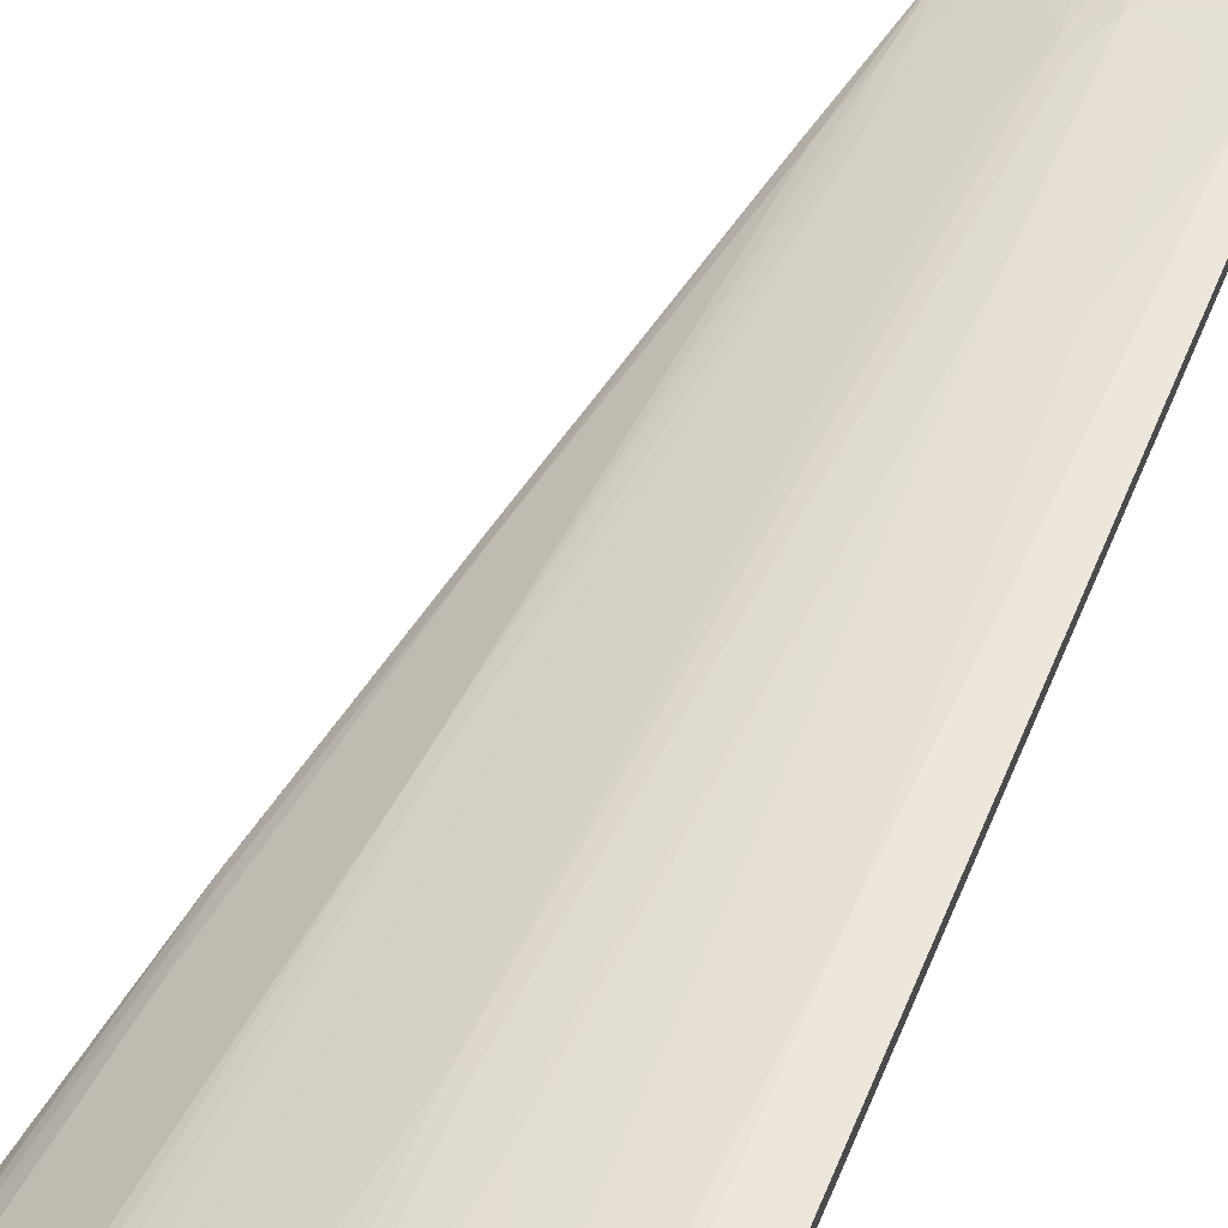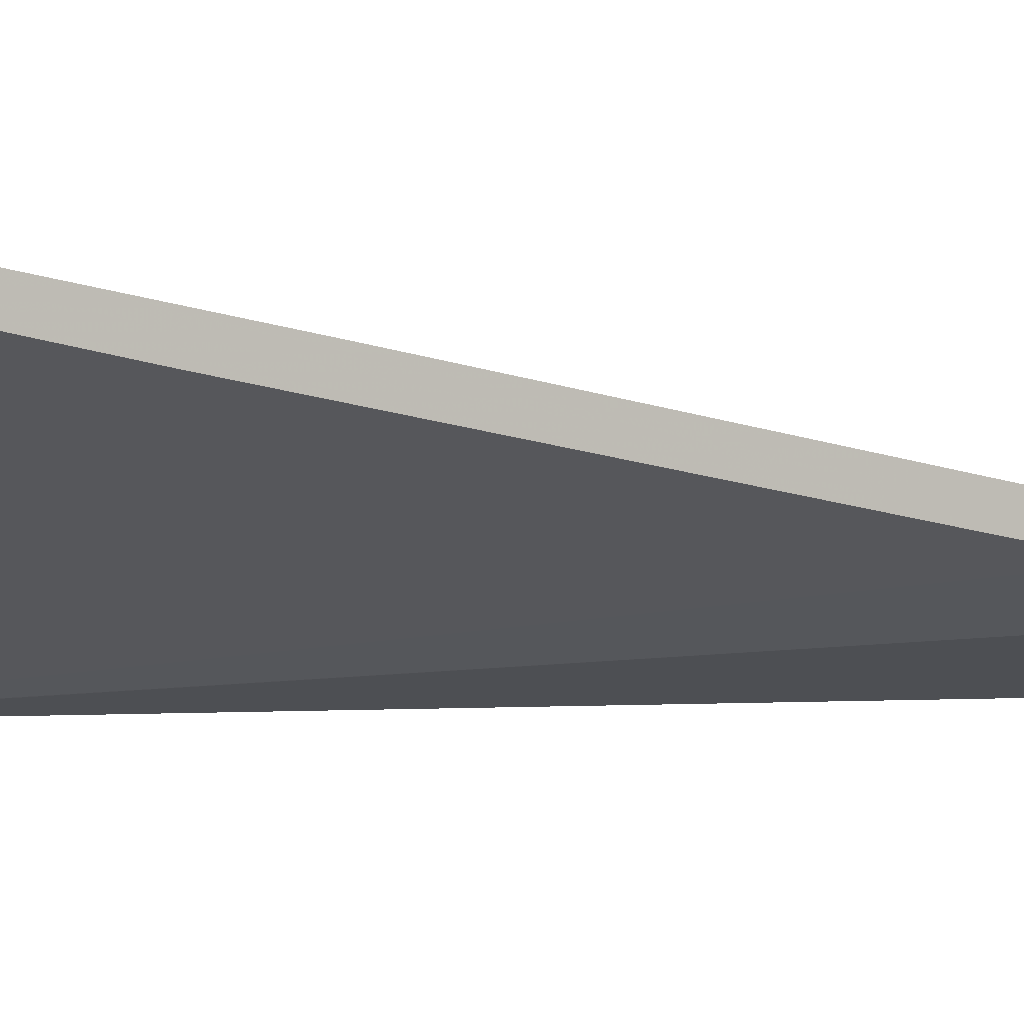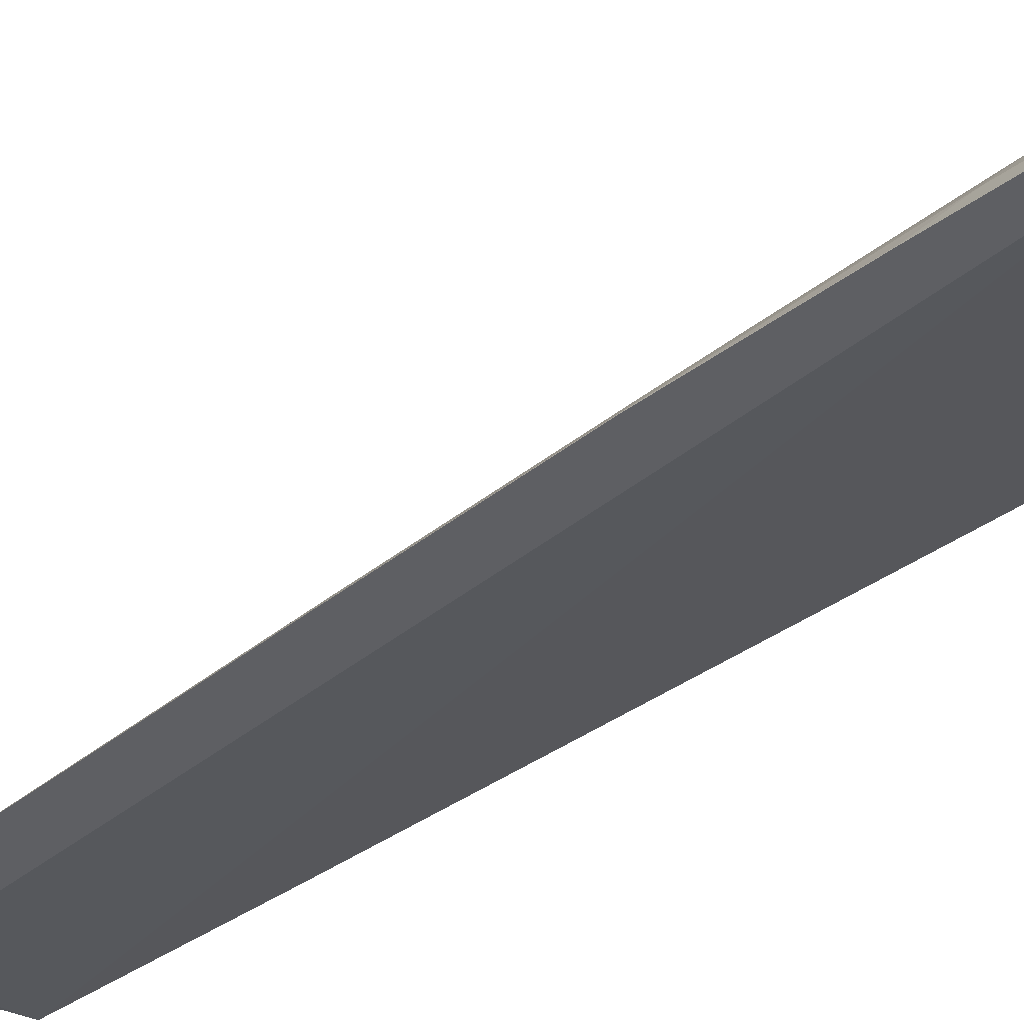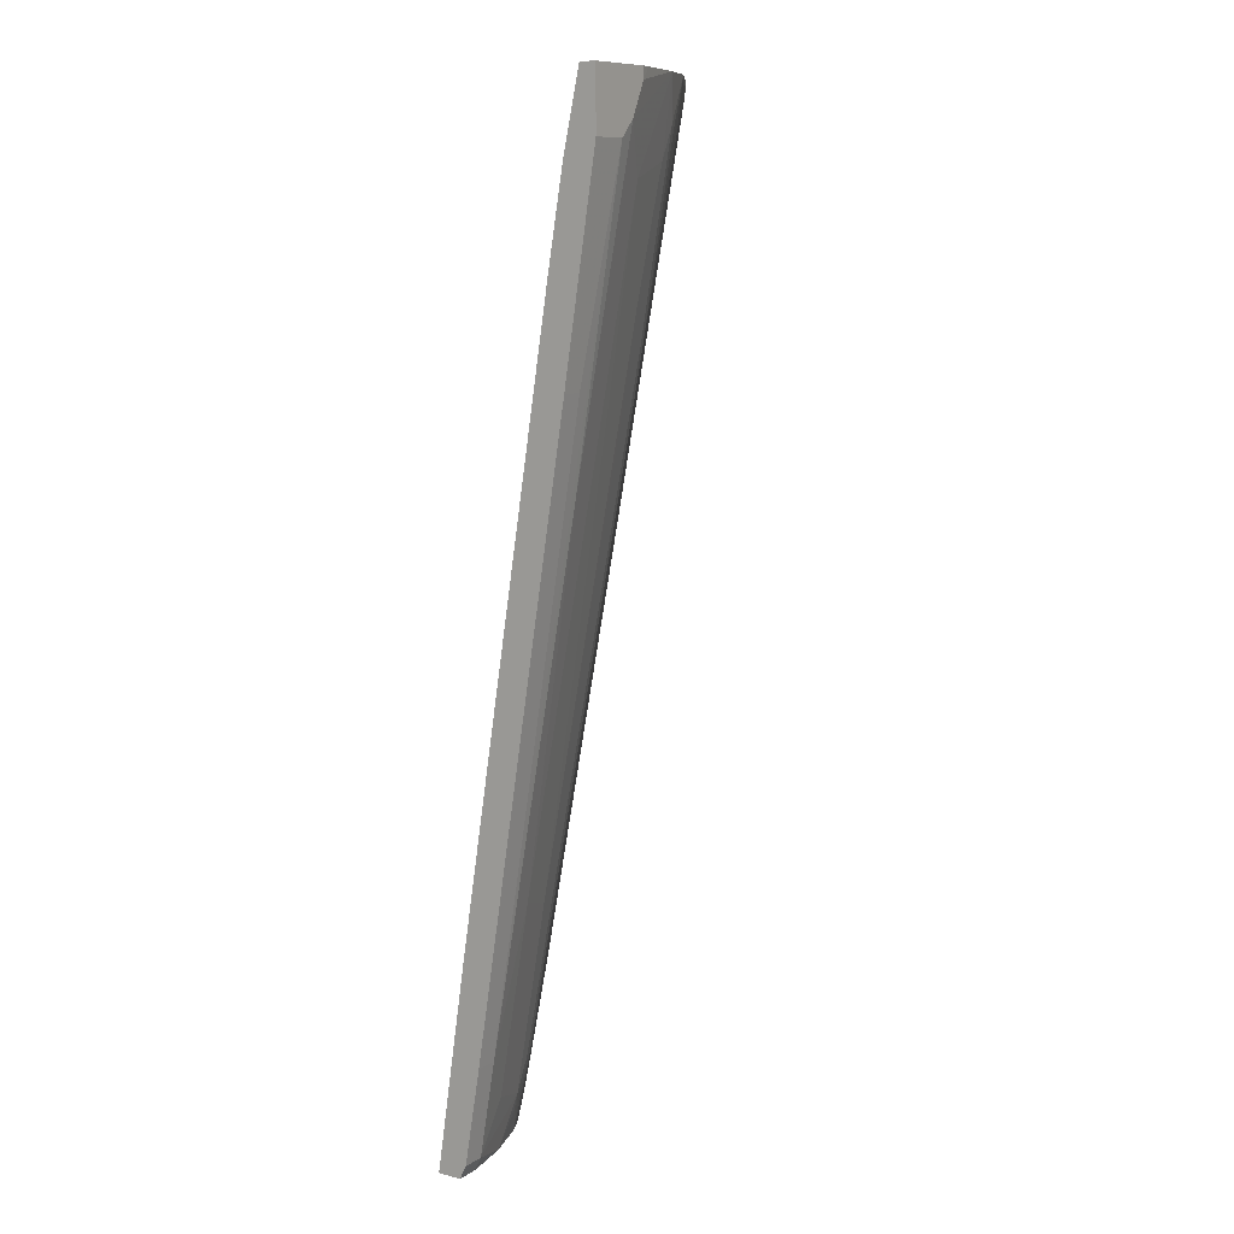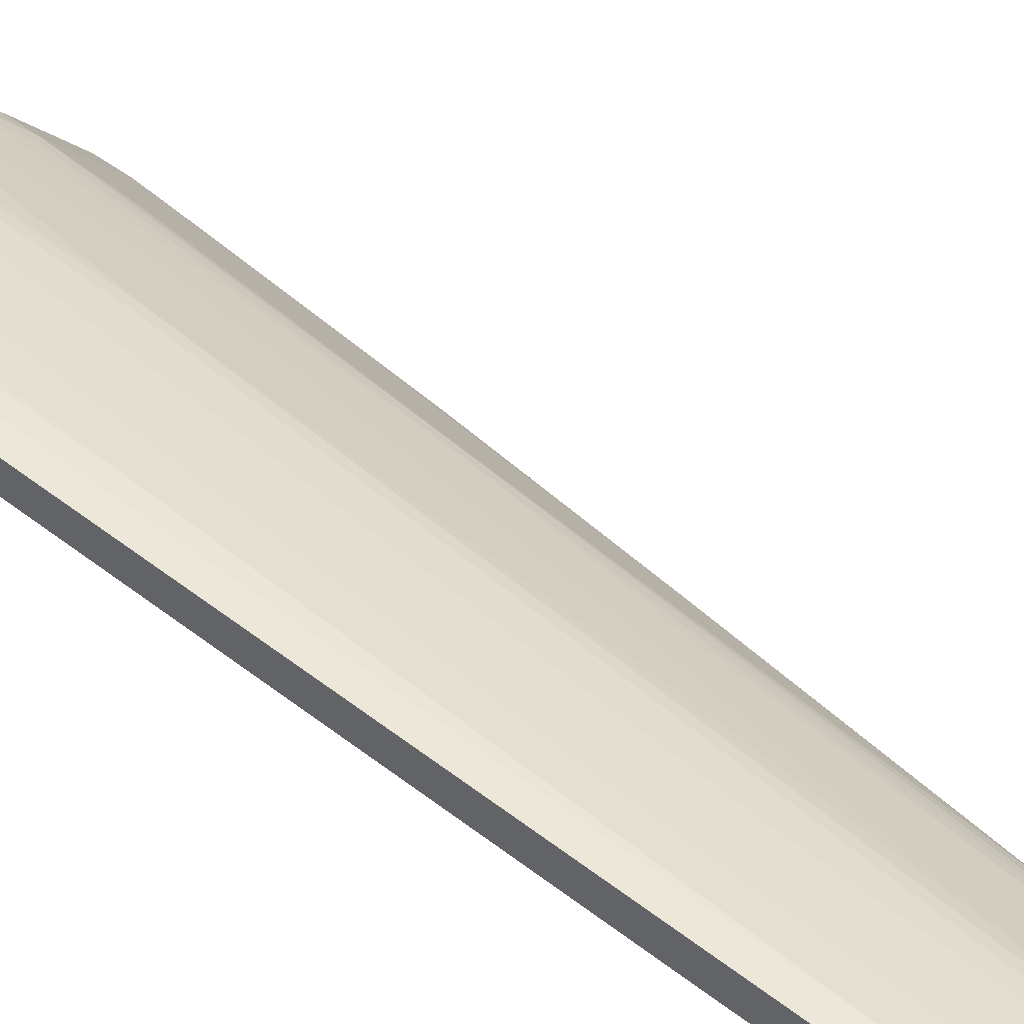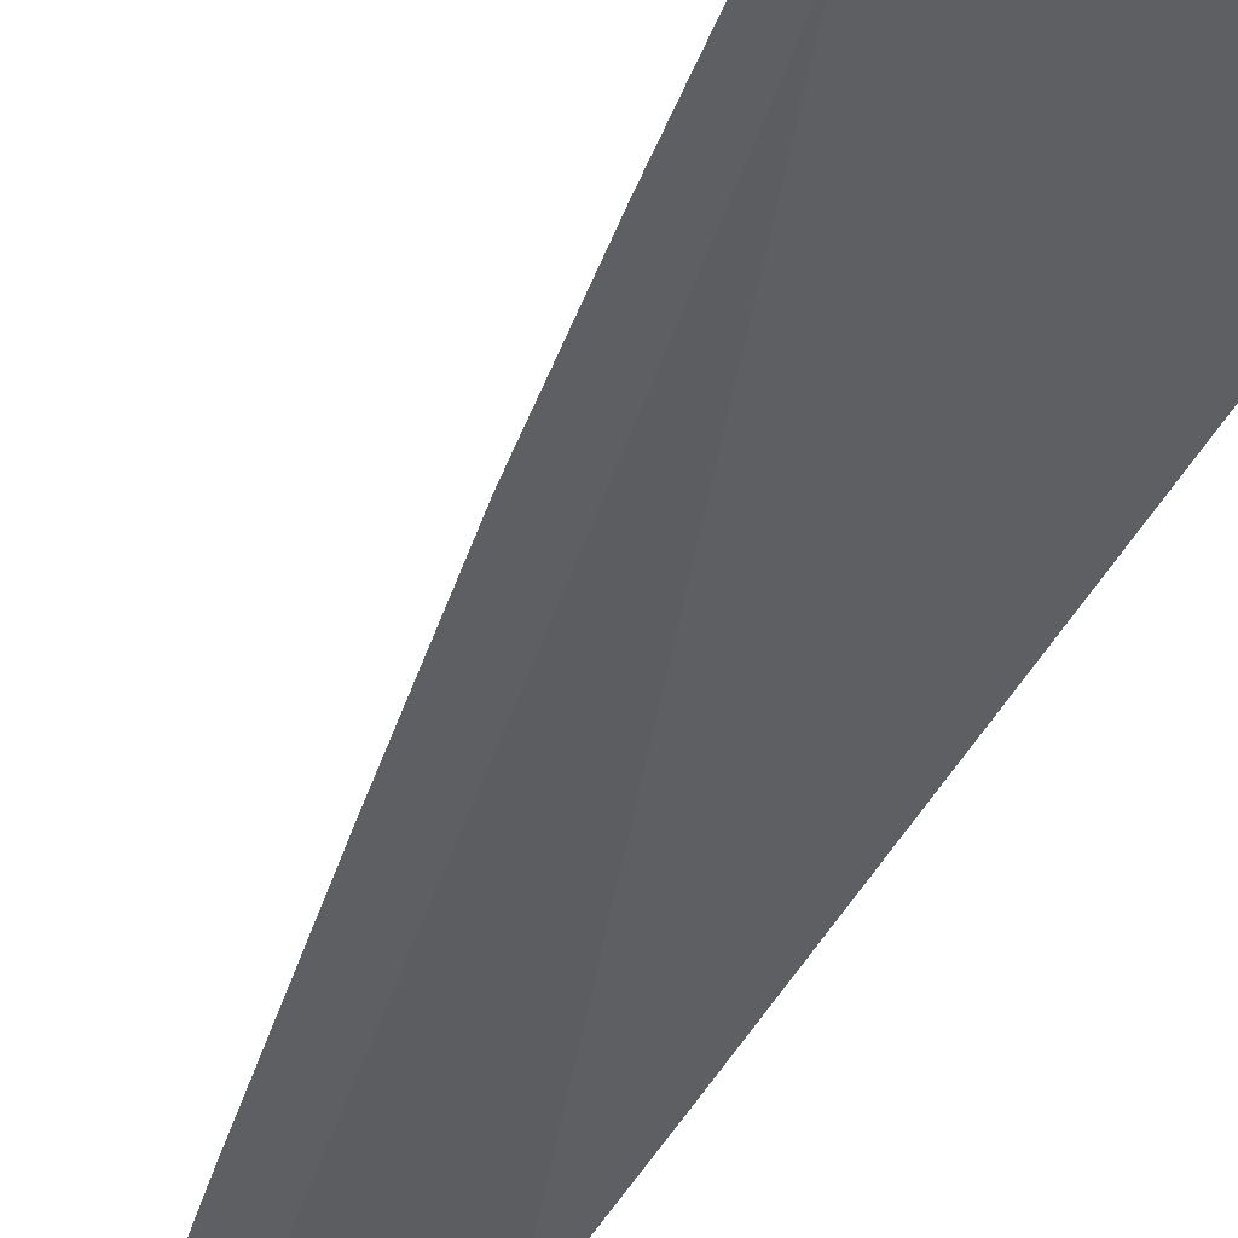
<metadata>
{"format":"obj","ext":"obj","renderer":"f3d","projection":"perspective","resolution":1024,"background":"white","views":[{"elev":63.9,"azim":-157.4,"up":"+Z"},{"elev":-0.2,"azim":-122.7,"up":"+Z"},{"elev":-41.0,"azim":122.0,"up":"+Z"},{"elev":10.1,"azim":-56.7,"up":"+Y"},{"elev":41.8,"azim":-52.4,"up":"+Z"},{"elev":-41.9,"azim":150.8,"up":"+Z"}]}
</metadata>
<code>
v 0.02538 -0.5935 0.3392
v 0.1898 -0.583 0.2835
v 0.1898 -0.5935 0.2835
v 0.02538 -0.5935 0.3633
v 0.02538 -0.3863 0.3703
v 0.4097 0.3899 0.2835
v 0.4073 0.3808 0.2835
v 0.4056 0.3734 0.2835
v 0.2381 -0.5935 0.2835
v 0.04832 -0.5935 0.3633
v 0.02538 -0.5841 0.368
v 0.02538 -0.0805 0.4186
v 0.02538 0.2254 0.4669
v 0.02538 0.3219 0.483
v 0.02538 0.3976 0.4991
v 0.4137 0.3975 0.2835
v 0.2201 -0.5688 0.3005
v 0.1879 -0.5849 0.3166
v 0.1632 -0.5935 0.329
v 0.2703 -0.4541 0.2835
v 0.263 -0.4454 0.2952
v 0.2468 -0.5098 0.2952
v 0.2361 -0.5205 0.3005
v 0.09662 -0.5935 0.3542
v 0.04832 -0.5796 0.3703
v 0.02538 -0.5796 0.3703
v 0.02538 0.3976 0.5152
v 0.4137 0.3976 0.2835
v 0.4294 0.3976 0.2835
v 0.2361 -0.44 0.3166
v 0.2039 -0.4562 0.3327
v 0.1718 -0.4723 0.3488
v 0.1556 -0.5205 0.3488
v 0.1449 -0.5935 0.3381
v 0.3336 -0.1657 0.2835
v 0.3273 -0.1556 0.2952
v 0.2951 -0.01075 0.3596
v 0.3756 0.1341 0.3113
v 0.3918 0.279 0.3274
v 0.3434 0.279 0.3757
v 0.2468 -0.4293 0.3113
v 0.0991 -0.5935 0.3536
v 0.1288 -0.5473 0.3542
v 0.08051 -0.5312 0.3703
v 0.04832 -0.4829 0.3864
v 0.02538 -0.4829 0.3864
v 0.09662 0.3976 0.5152
v 0.02538 0.338 0.5152
v 0.44 0.3976 0.2835
v 0.2844 -0.02152 0.3649
v 0.2522 -0.2146 0.3488
v 0.2201 -0.2307 0.3649
v 0.1879 -0.2468 0.381
v 0.1879 -0.06983 0.4132
v 0.161 -0.2898 0.3864
v 0.1449 -0.5151 0.3542
v 0.1396 -0.5527 0.3488
v 0.1288 -0.5655 0.3502
v 0.3815 0.05949 0.2835
v 0.381 0.05901 0.2844
v 0.3756 0.06968 0.2952
v 0.3112 0.1341 0.3757
v 0.3273 0.3595 0.4078
v 0.3166 0.3488 0.4132
v 0.3918 0.2146 0.3113
v 0.4078 0.3595 0.3274
v 0.3918 0.3595 0.3435
v 0.3434 0.3595 0.3918
v 0.3273 0.279 0.3918
v 0.1288 -0.3542 0.3864
v 0.08051 -0.4346 0.3864
v 0.08051 -0.3381 0.4025
v 0.06443 0.03213 0.4669
v 0.06443 0.338 0.5152
v 0.04832 0.1288 0.483
v 0.02538 0.1288 0.483
v 0.1094 0.3976 0.512
v 0.09662 0.3863 0.5152
v 0.4372 0.3976 0.2898
v 0.4379 0.38 0.2835
v 0.3005 0.381 0.4293
v 0.2683 0.1877 0.4132
v 0.2039 0.1555 0.4454
v 0.1932 0.161 0.4508
v 0.161 0.09655 0.4508
v 0.4137 0.2365 0.2835
v 0.4132 0.2361 0.2844
v 0.4132 0.2844 0.3005
v 0.4078 0.2951 0.3113
v 0.3297 0.3976 0.4102
v 0.3112 0.3917 0.4239
v 0.4132 0.3488 0.3166
v 0.4239 0.3917 0.3113
v 0.4102 0.3976 0.3297
v 0.378 0.3976 0.3619
v 0.3619 0.3976 0.378
v 0.09662 -0.01618 0.4508
v 0.161 0.1932 0.4669
v 0.1127 0.3058 0.4991
v 0.08051 0.3541 0.5152
v 0.1742 0.3976 0.495
v 0.4239 0.3976 0.3113
v 0.4293 0.381 0.3005
v 0.2202 0.3976 0.4778
v 0.2683 0.3649 0.4454
v 0.2361 0.3488 0.4615
v 0.2039 0.3488 0.4776
v 0.1932 0.3541 0.483
v 0.1771 0.3219 0.483
v 0.3112 0.3976 0.4239
v 0.2093 0.3976 0.4819
f 47 78 77
f 52 82 83
f 51 82 52
f 50 82 51
f 50 81 82
f 48 75 74
f 49 79 80
f 45 76 46
f 48 76 75
f 50 64 81
f 52 83 53
f 55 85 70
f 54 83 84
f 54 84 55
f 55 84 108
f 55 108 85
f 59 86 87
f 59 87 60
f 60 87 88
f 60 88 61
f 45 75 76
f 61 88 89
f 61 89 65
f 53 83 54
f 45 74 75
f 39 65 66
f 45 72 73
f 62 69 63
f 35 60 61
f 35 61 36
f 36 61 38
f 37 50 41
f 37 40 62
f 37 62 63
f 37 63 64
f 37 64 50
f 38 61 65
f 38 65 39
f 45 73 74
f 39 66 67
f 39 68 40
f 40 68 63
f 40 63 69
f 40 69 62
f 42 58 43
f 43 57 56
f 43 56 55
f 43 55 70
f 43 70 44
f 44 70 71
f 45 71 72
f 39 67 68
f 63 68 90
f 83 105 106
f 63 91 64
f 81 104 105
f 81 105 82
f 82 105 83
f 83 106 104
f 83 104 107
f 83 107 84
f 84 107 108
f 85 108 109
f 85 109 98
f 88 103 93
f 88 93 92
f 81 91 104
f 90 110 91
f 93 102 94
f 97 99 100
f 98 109 99
f 99 109 101
f 99 101 100
f 101 108 111
f 101 109 108
f 104 106 105
f 104 111 108
f 104 108 107
f 35 59 60
f 91 110 104
f 63 90 91
f 80 87 86
f 80 103 88
f 64 91 81
f 65 89 66
f 66 92 93
f 66 93 94
f 66 94 95
f 66 95 67
f 66 89 88
f 66 88 92
f 67 95 68
f 68 95 96
f 68 96 90
f 80 88 87
f 70 97 72
f 70 85 98
f 70 98 99
f 70 99 97
f 72 97 73
f 73 100 74
f 73 97 100
f 77 78 101
f 78 100 101
f 79 102 93
f 79 93 103
f 79 103 80
f 70 72 71
f 34 58 42
f 4 10 11
f 34 57 43
f 2 49 80
f 2 80 86
f 2 86 59
f 2 59 35
f 2 35 20
f 2 20 9
f 2 9 3
f 5 12 6
f 6 13 14
f 6 14 15
f 6 15 16
f 6 12 13
f 9 17 18
f 9 18 19
f 9 20 21
f 9 21 22
f 9 22 23
f 9 23 17
f 10 24 25
f 10 25 11
f 11 25 26
f 15 27 47
f 15 47 77
f 2 29 49
f 2 16 29
f 2 6 16
f 2 7 6
f 1 2 3
f 1 3 9
f 1 9 19
f 1 19 34
f 1 34 42
f 1 42 24
f 1 24 10
f 1 10 4
f 1 4 11
f 1 11 26
f 1 26 46
f 15 77 101
f 1 46 76
f 34 43 58
f 1 27 15
f 1 15 14
f 1 14 13
f 1 13 12
f 1 12 5
f 1 5 6
f 1 6 7
f 1 7 8
f 1 8 2
f 2 8 7
f 1 76 48
f 15 101 111
f 1 48 27
f 15 104 110
f 23 41 30
f 24 42 25
f 25 42 43
f 25 43 44
f 25 44 71
f 25 71 45
f 25 45 46
f 25 46 26
f 27 48 74
f 27 74 100
f 27 100 78
f 22 41 23
f 27 78 47
f 30 50 51
f 30 51 52
f 30 52 31
f 31 52 32
f 32 53 54
f 32 54 33
f 33 55 56
f 33 56 57
f 33 57 34
f 33 54 55
f 15 111 104
f 30 41 50
f 22 37 41
f 32 52 53
f 21 39 40
f 15 110 90
f 21 40 37
f 15 90 96
f 15 96 95
f 15 95 94
f 15 102 79
f 15 79 49
f 15 49 29
f 15 29 28
f 15 28 16
f 16 28 29
f 17 23 30
f 15 94 102
f 17 31 32
f 17 30 31
f 21 37 22
f 20 35 36
f 21 38 39
f 19 33 34
f 20 36 21
f 18 32 33
f 17 32 18
f 18 33 19
f 21 36 38

</code>
